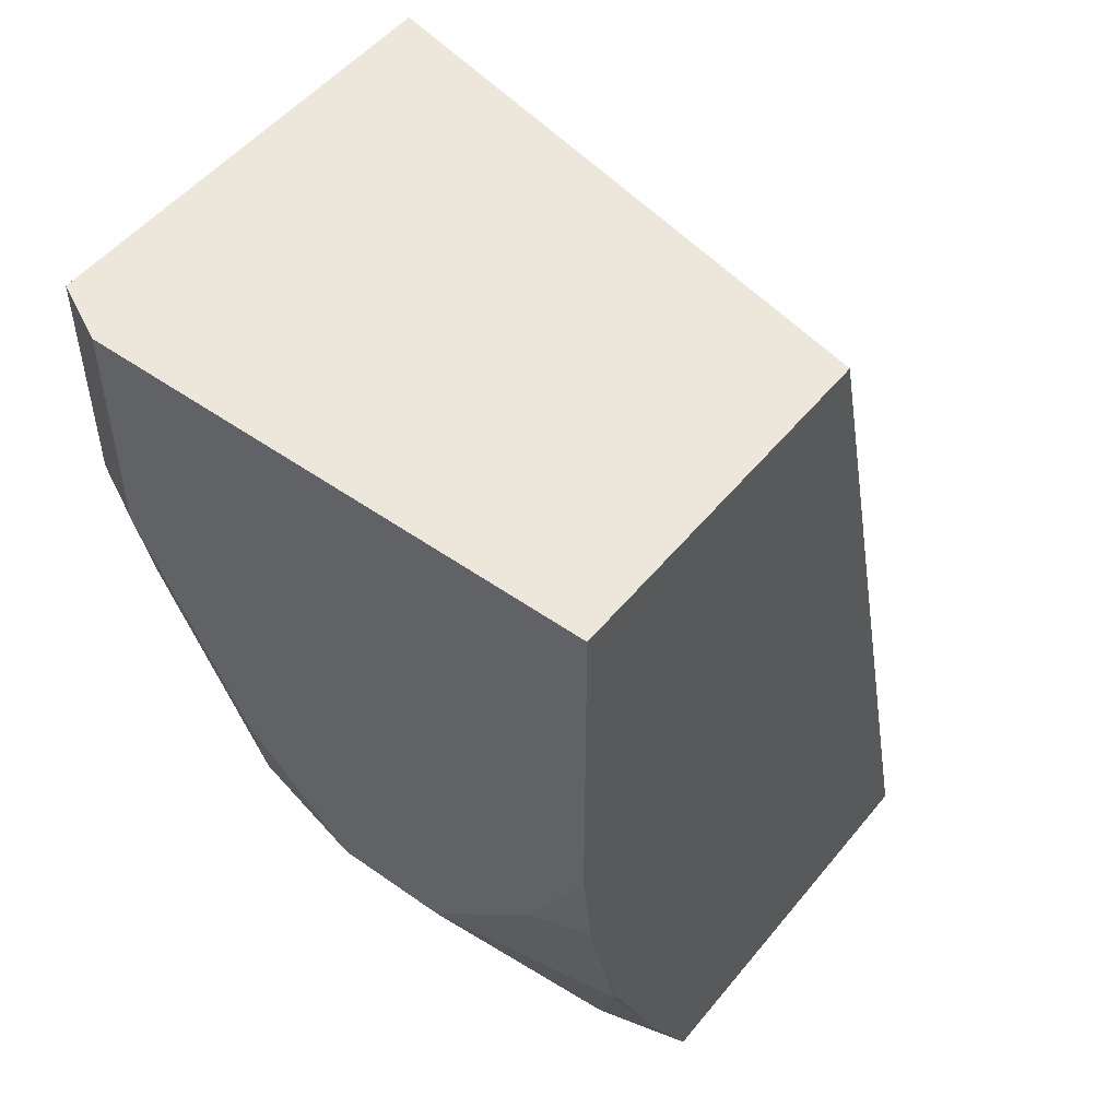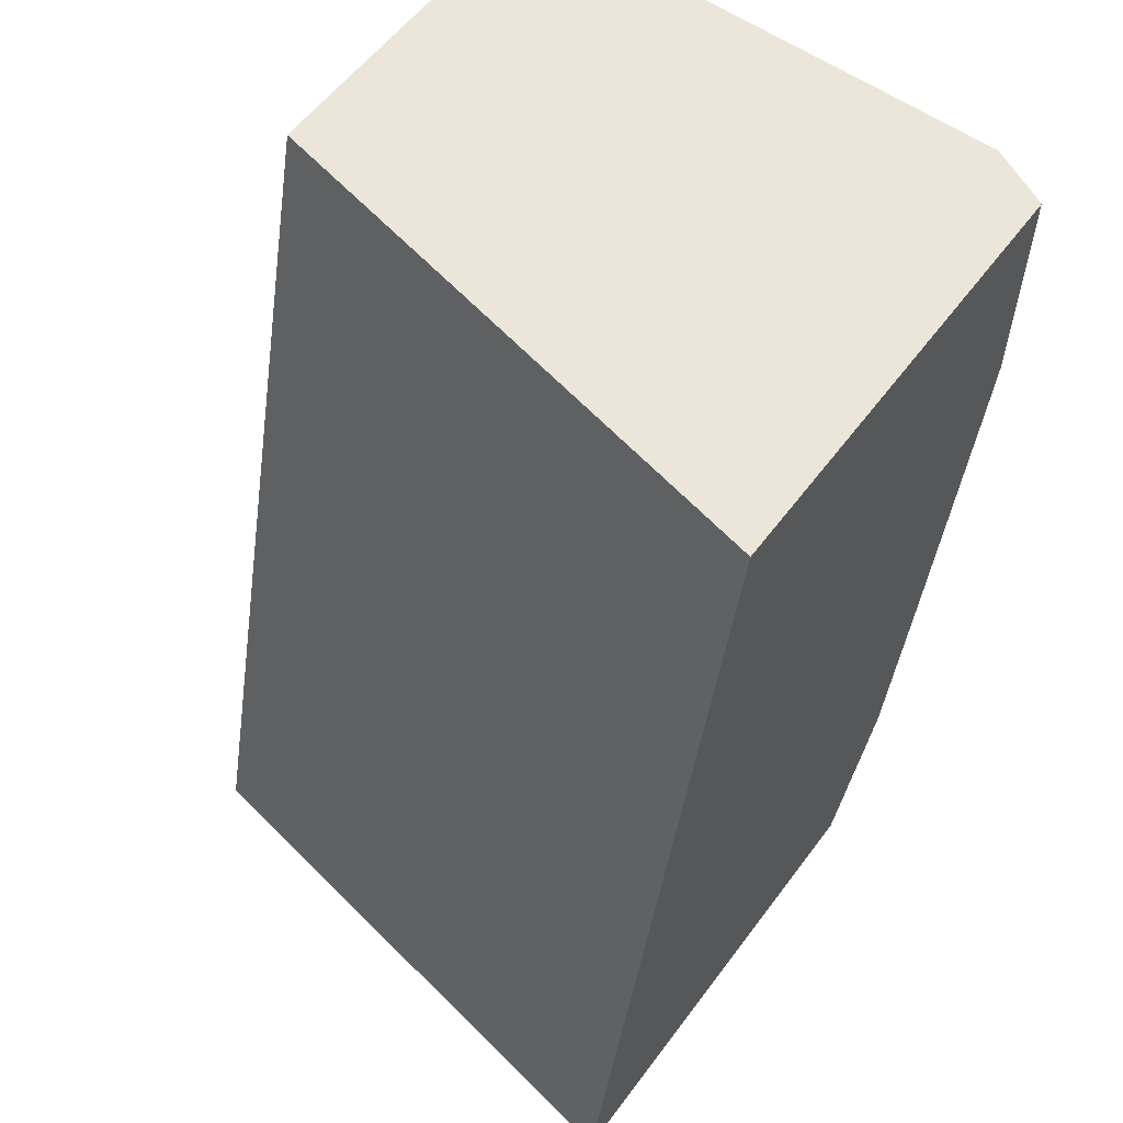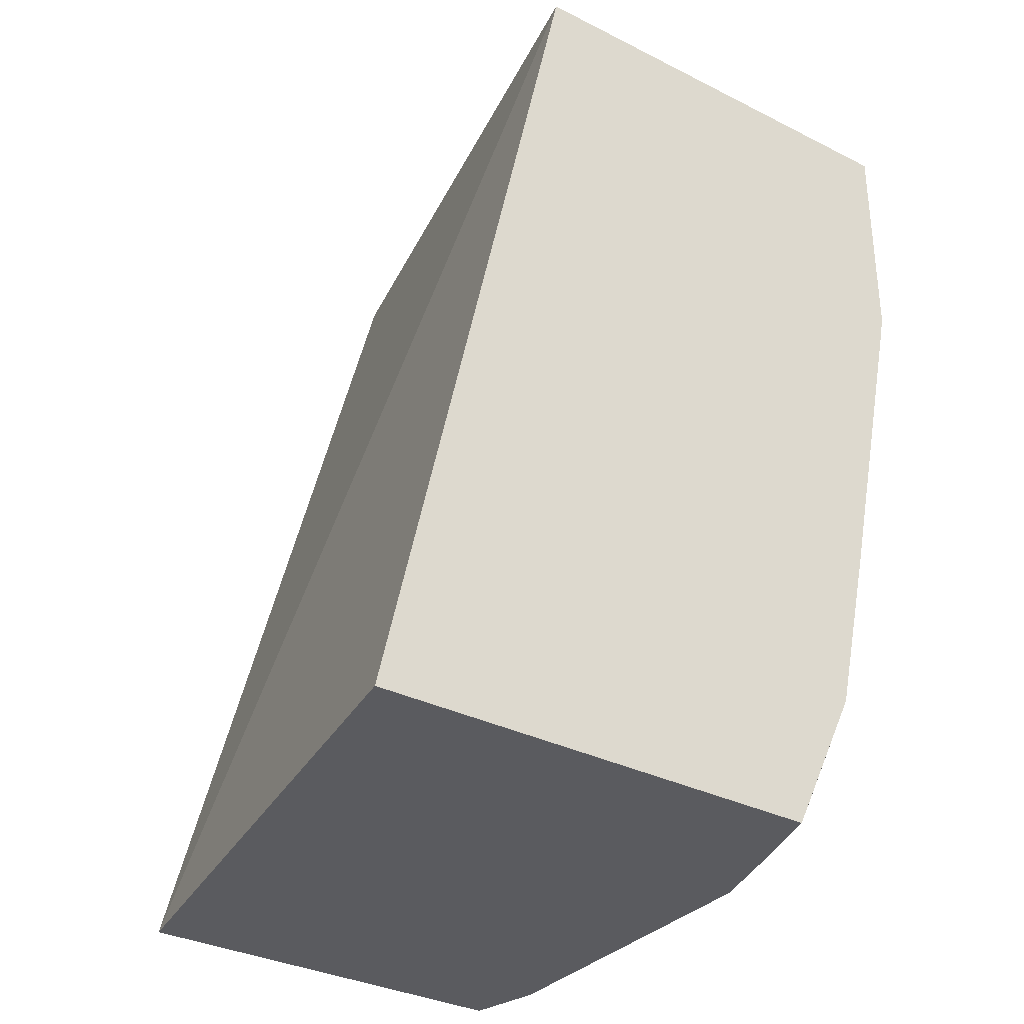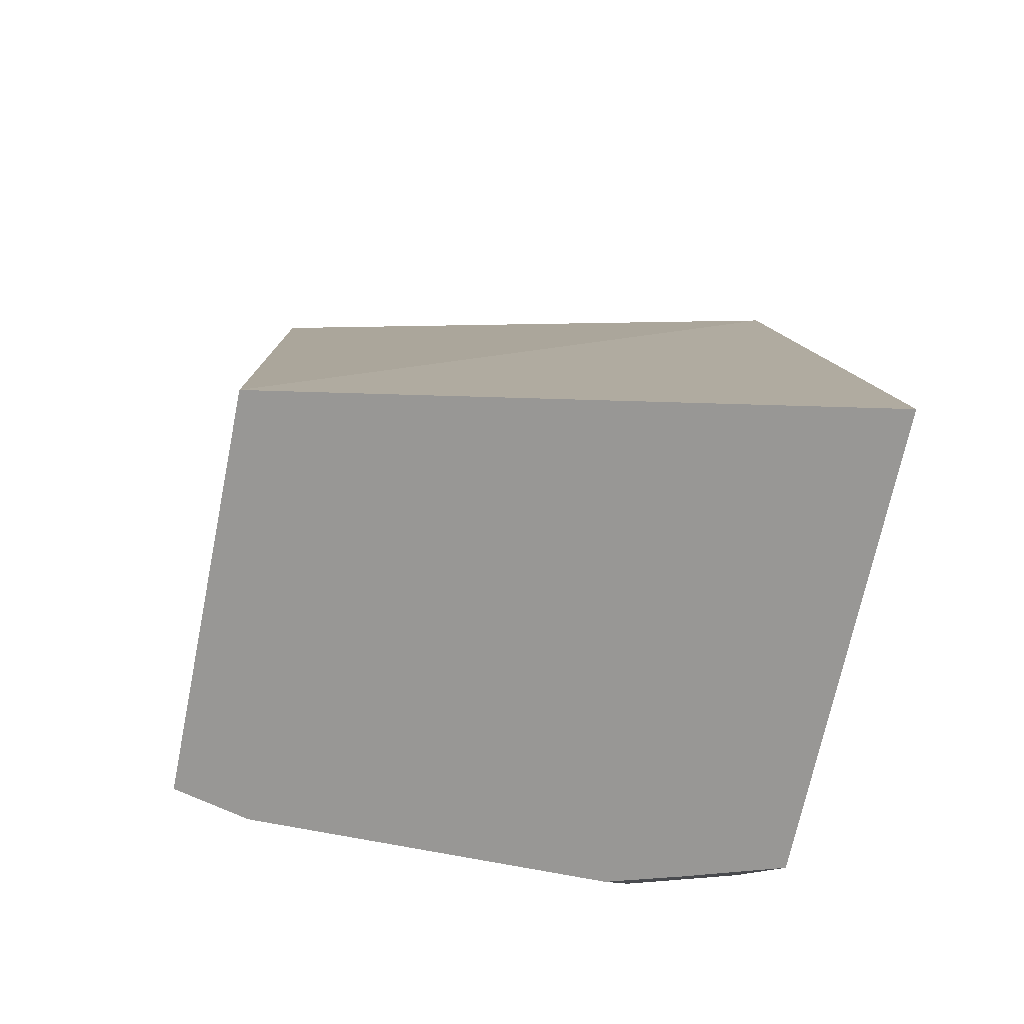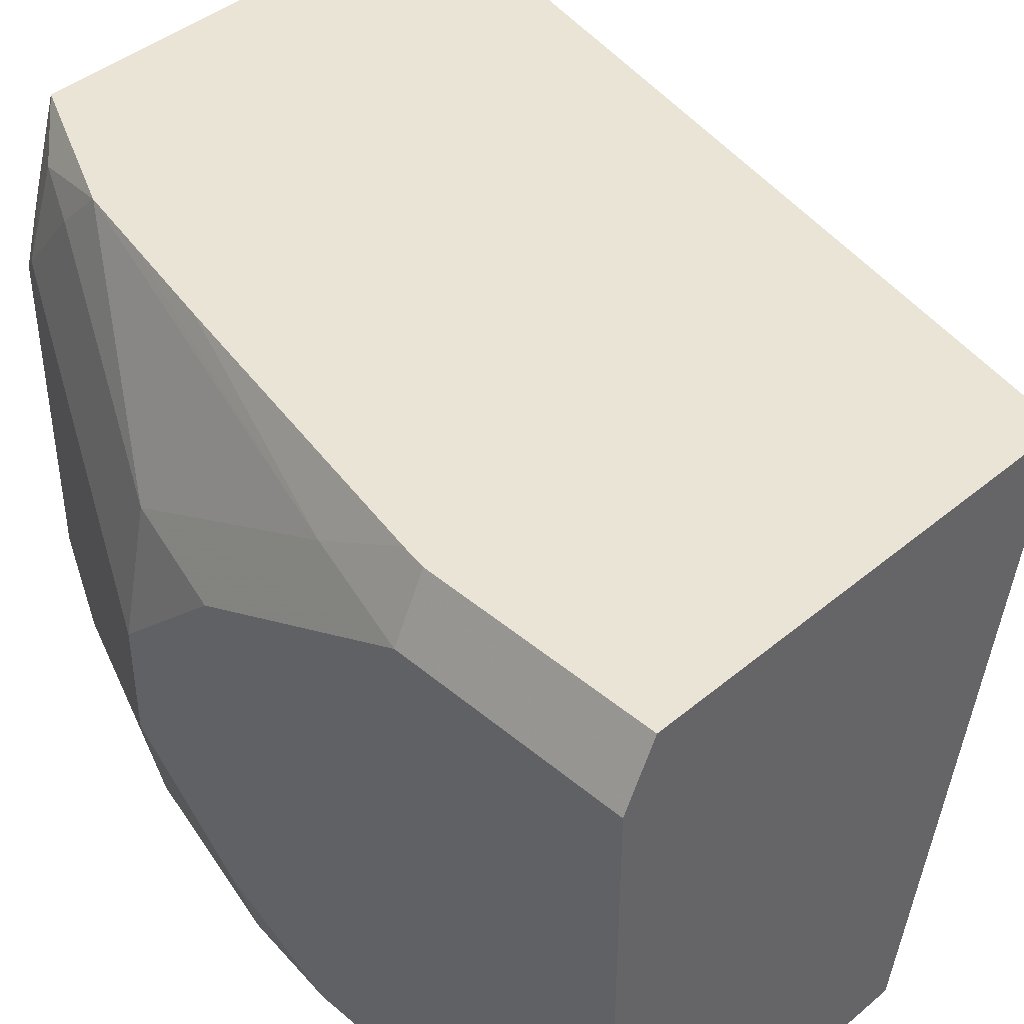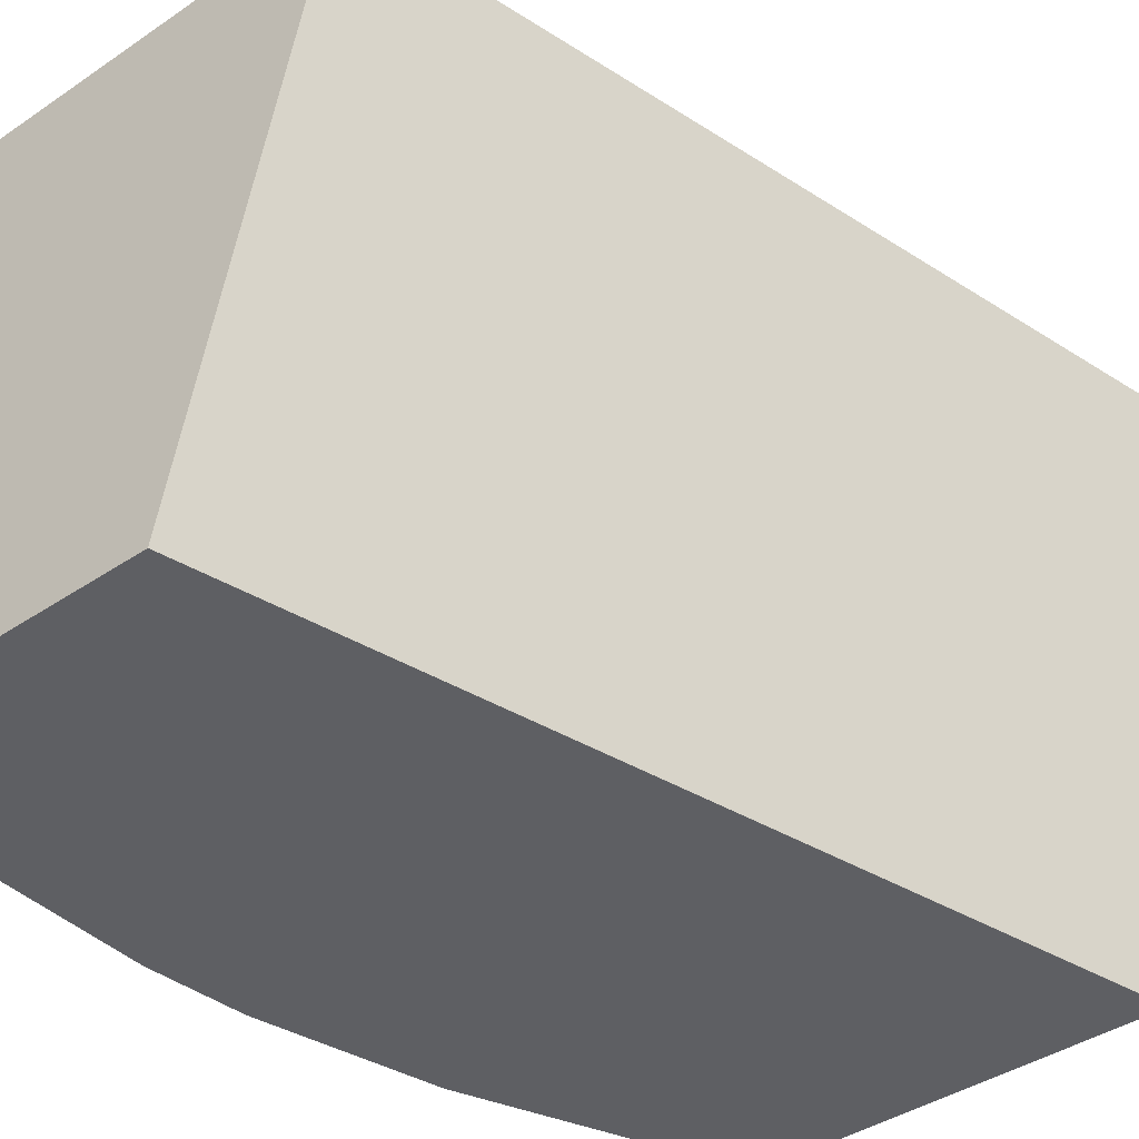
<metadata>
{"format":"obj","ext":"obj","renderer":"f3d","projection":"perspective","resolution":1024,"background":"white","views":[{"elev":50.9,"azim":-52.3,"up":"+Z"},{"elev":57.2,"azim":126.3,"up":"+Z"},{"elev":-32.9,"azim":145.1,"up":"+Z"},{"elev":-68.2,"azim":78.6,"up":"+Z"},{"elev":42.5,"azim":-44.8,"up":"+Y"},{"elev":-40.7,"azim":39.6,"up":"+Y"}]}
</metadata>
<code>
v -0.6919 -0.09986 -0.3209
v -0.7271 -0.3062 -0.3209
v -0.8585 -0.09986 -0.3209
v -0.7623 -0.09986 0.0008818
v -0.7272 -0.3062 -0.3208
v -0.7274 -0.3062 -0.3209
v -0.8076 -0.3062 0.0008818
v -0.7511 -0.3062 -0.2249
v -0.8688 -0.1339 -0.3209
v -0.8805 -0.149 -0.3116
v -0.8737 -0.1118 -0.3048
v -0.8839 -0.09986 -0.2675
v -0.9237 -0.09986 0.0008818
v -0.8694 -0.3062 -0.3209
v -0.9347 -0.3062 0.0008818
v -0.8759 -0.1584 -0.3209
v -0.9347 -0.2032 -0.2032
v -0.8839 -0.1168 -0.2845
v -0.9245 -0.1575 -0.2032
v -0.9245 -0.1168 -0.1219
v -0.8892 -0.09986 -0.2438
v -0.9347 -0.1219 0.0008818
v -0.9237 -0.09986 -0.0813
v -0.8941 -0.2845 -0.2845
v -0.8759 -0.2803 -0.3209
v -0.8897 -0.3062 -0.2801
v -0.9347 -0.3062 -0.1219
v -0.9347 -0.1626 -0.1625
v -0.9347 -0.2438 -0.2032
v -0.9347 -0.1219 -0.0813
v -0.9219 -0.09986 -0.09056
v -0.8982 -0.09986 -0.2032
v -0.8941 -0.09986 -0.2218
v -0.9144 -0.3048 -0.2235
v -0.9129 -0.3062 -0.2249
v -0.9347 -0.2845 -0.1625
v -0.9303 -0.3062 -0.1582
v -0.9137 -0.3062 -0.2228
f 15 36 27
f 15 29 36
f 15 17 29
f 15 28 17
f 15 30 28
f 15 22 30
f 13 23 30
f 14 24 25
f 13 30 22
f 12 20 21
f 12 19 20
f 12 18 19
f 16 25 29
f 11 18 12
f 34 37 36
f 16 29 17
f 23 31 30
f 17 19 18
f 10 18 11
f 34 38 37
f 34 35 38
f 29 34 36
f 27 36 37
f 26 35 34
f 24 29 25
f 24 34 29
f 24 26 34
f 20 33 21
f 20 32 33
f 20 31 32
f 20 30 31
f 19 30 20
f 19 28 30
f 17 28 19
f 10 17 18
f 14 26 24
f 9 16 10
f 1 4 2
f 1 13 4
f 1 23 13
f 1 31 23
f 1 32 31
f 1 33 32
f 1 12 21
f 1 3 12
f 1 9 3
f 1 16 9
f 1 25 16
f 1 14 25
f 1 6 14
f 1 2 6
f 10 16 17
f 2 5 6
f 2 4 7
f 1 21 33
f 2 8 5
f 2 7 8
f 5 26 14
f 5 35 26
f 5 38 35
f 5 37 38
f 5 15 27
f 5 7 15
f 5 27 37
f 5 14 6
f 4 15 7
f 4 22 15
f 4 13 22
f 3 11 12
f 3 10 11
f 3 9 10
f 5 8 7

</code>
